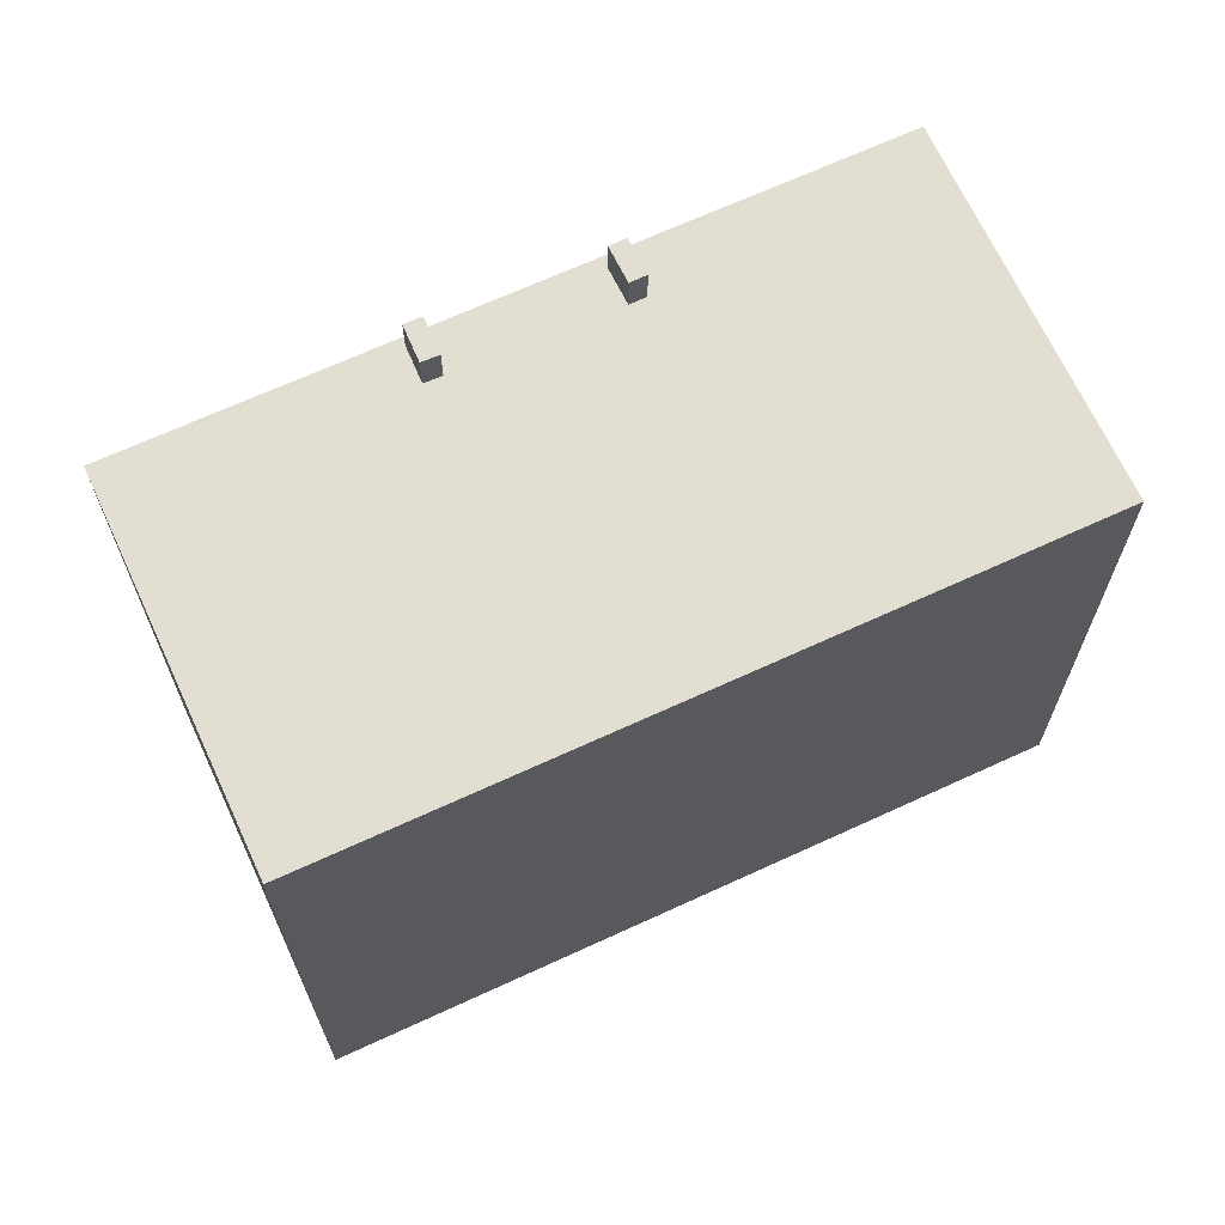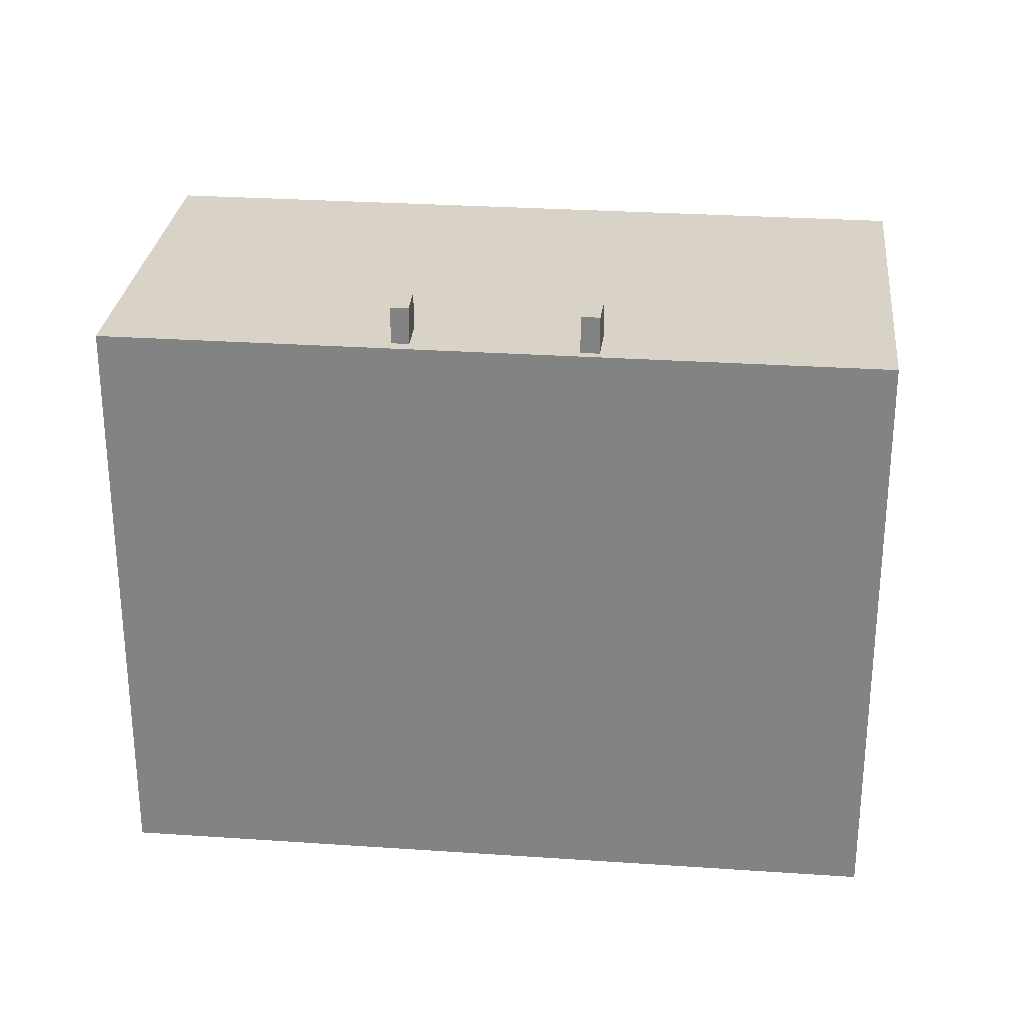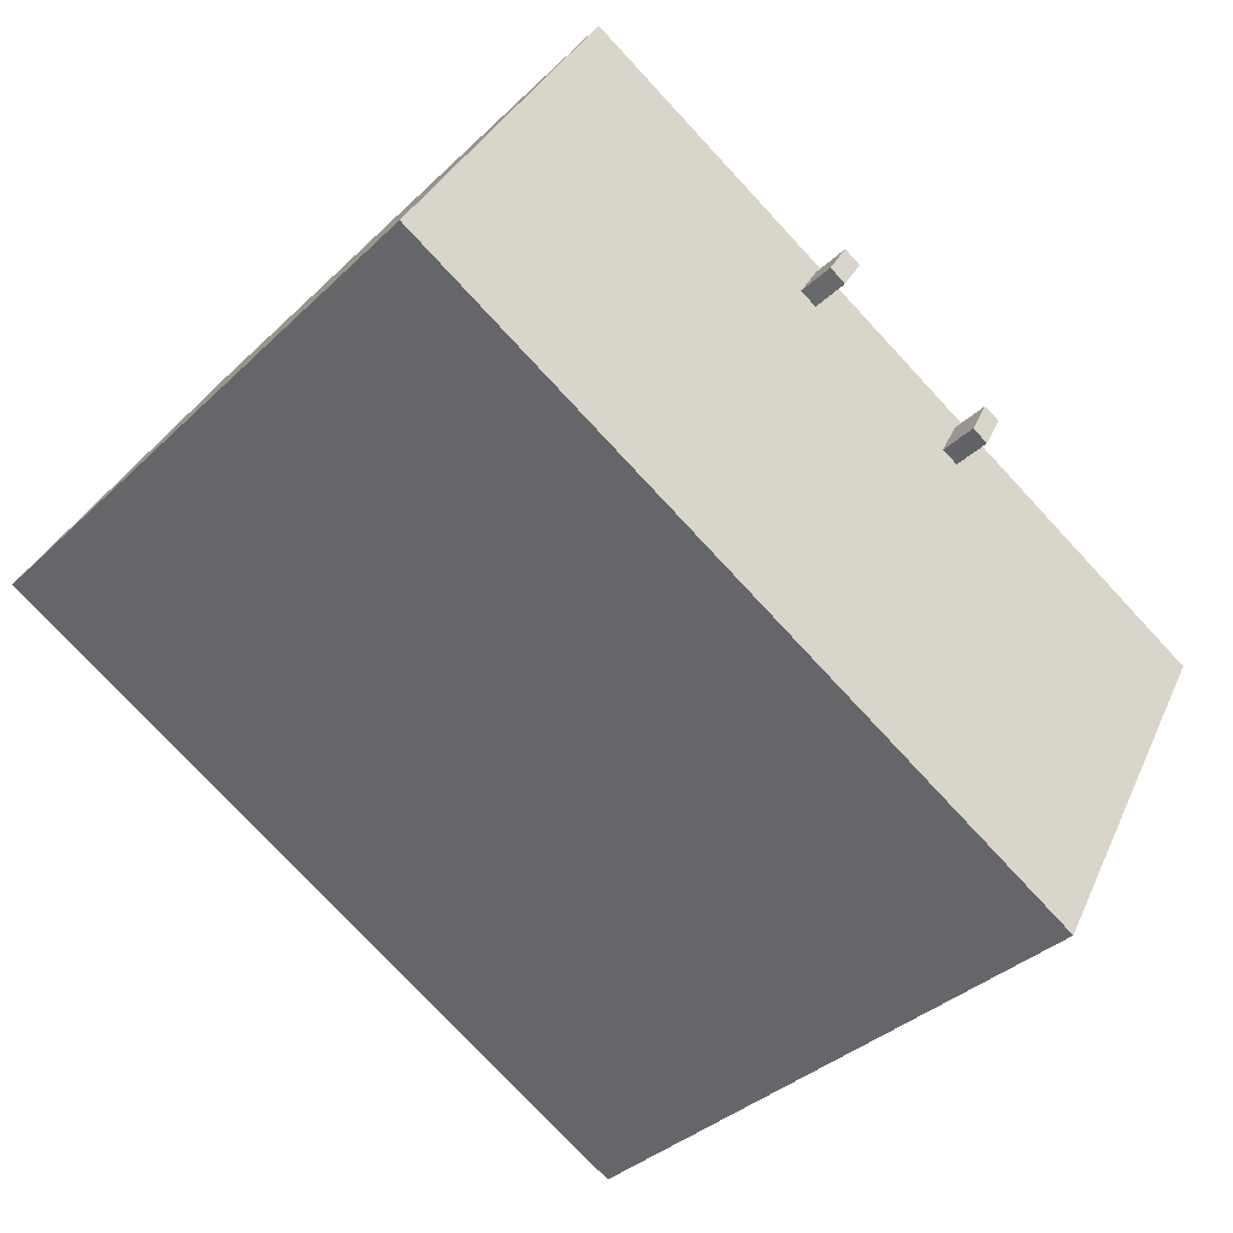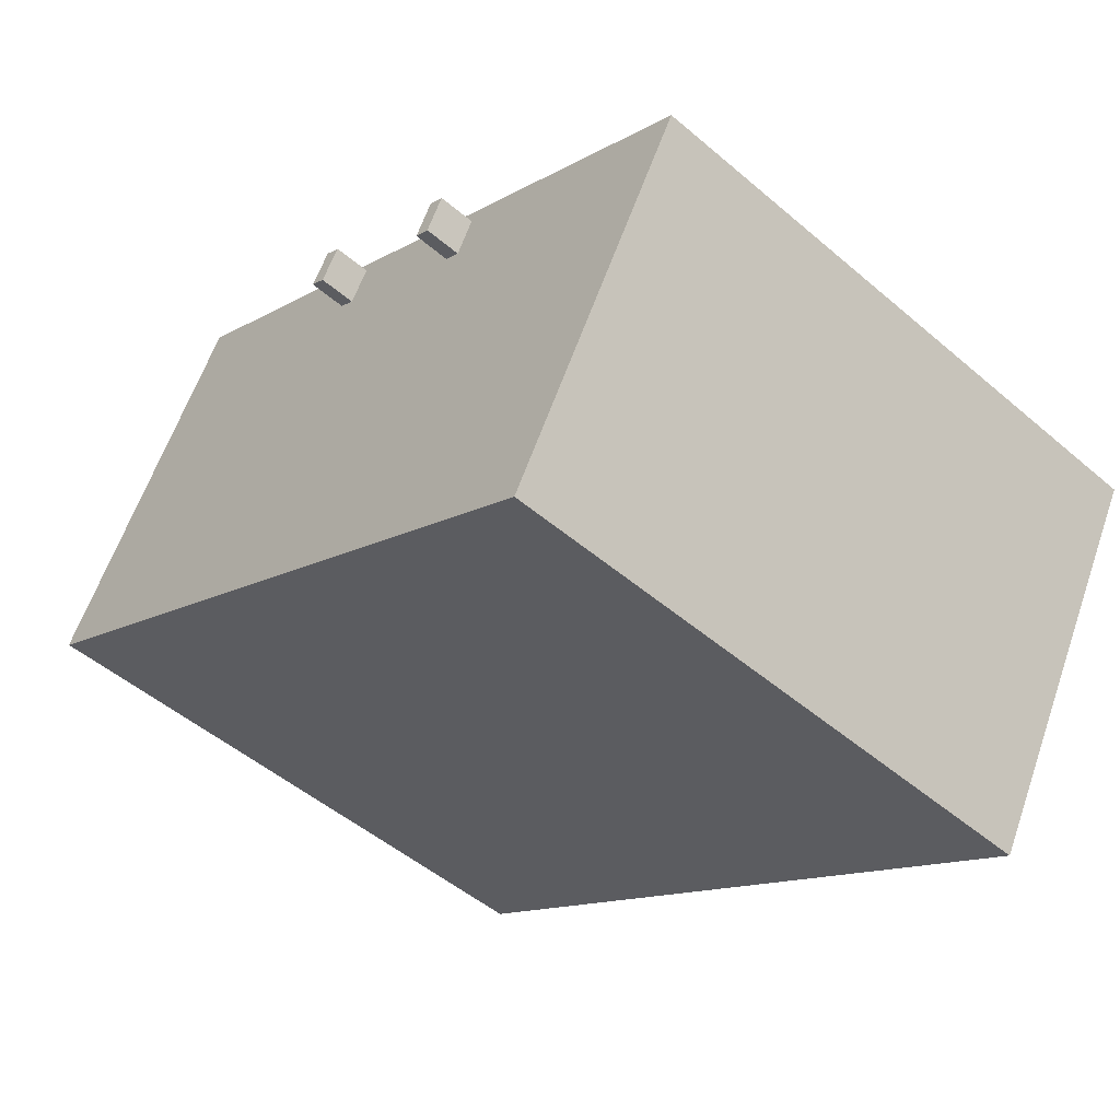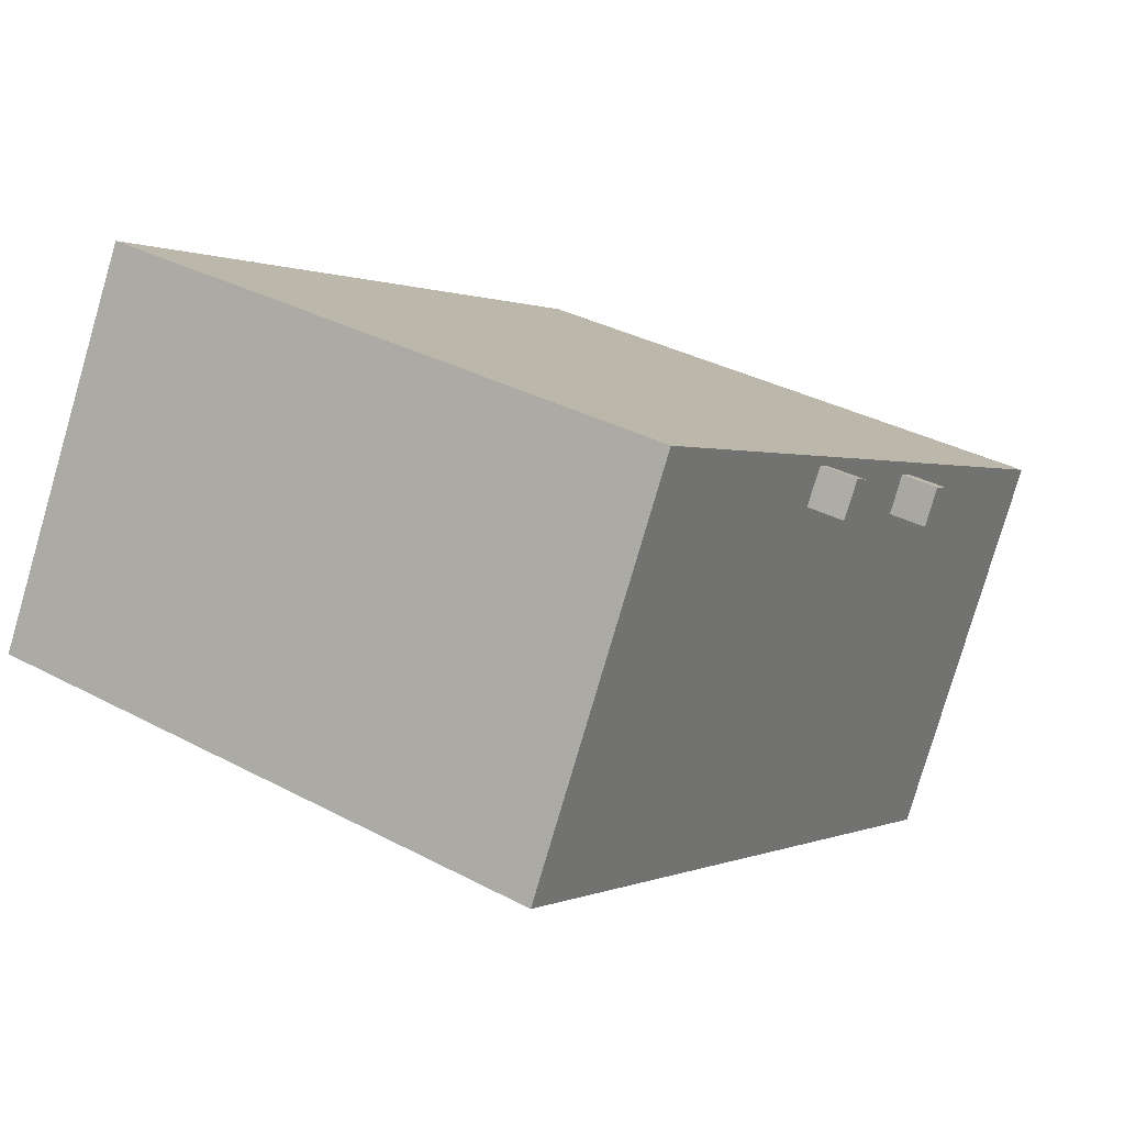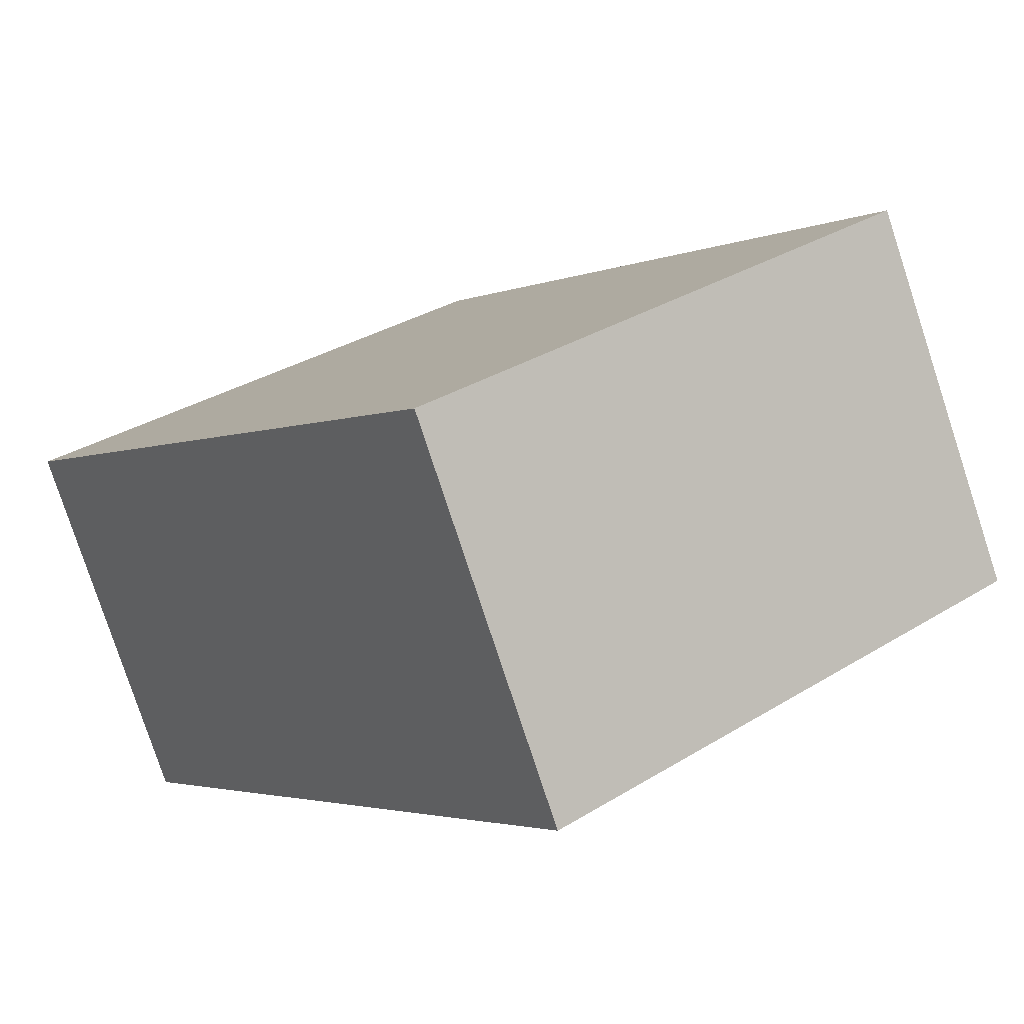
<metadata>
{"format":"obj","ext":"obj","renderer":"f3d","projection":"perspective","resolution":1024,"background":"white","views":[{"elev":67.7,"azim":126.3,"up":"+Y"},{"elev":28.2,"azim":-23.0,"up":"+Y"},{"elev":-35.8,"azim":141.1,"up":"+Z"},{"elev":-49.8,"azim":-133.2,"up":"+Z"},{"elev":34.6,"azim":125.5,"up":"+Z"},{"elev":33.1,"azim":49.7,"up":"+Z"}]}
</metadata>
<code>
v -3.831 8.023 2.927
v -3.399 8.023 2.096
v -3.782 8.023 1.898
v -4.213 8.023 2.728
v 0.003704 8.023 5.159
v 0.4717 8.023 4.36
v 0.0837 8.023 4.133
v -0.3843 8.023 4.932
v -5.859 7.124 -8.628
v 0.0837 7.124 4.133
v 0.4717 7.124 4.36
v -5.859 7.124 -8.628
v 0.4717 7.124 4.36
v 10.42 7.124 0.365
v 0.4717 7.124 4.36
v 5.861 7.125 8.626
v 10.42 7.124 0.365
v 0.1876 7.125 4.845
v 5.861 7.125 8.626
v 0.4717 7.124 4.36
v -3.399 7.124 2.096
v -0.1871 7.125 4.595
v 0.0837 7.124 4.133
v -9.672 7.124 -1.726
v -3.782 7.124 1.898
v -3.399 7.124 2.096
v -5.859 7.124 -8.628
v -3.399 7.124 2.096
v 0.0837 7.124 4.133
v -9.672 7.124 -1.726
v -3.399 7.124 2.096
v -5.859 7.124 -8.628
v -9.672 7.124 -1.726
v -3.899 7.124 2.122
v -3.782 7.124 1.898
v -3.538 7.124 2.362
v -0.1871 7.125 4.595
v -3.399 7.124 2.096
v -3.831 7.125 2.927
v -0.1871 7.125 4.595
v -3.538 7.124 2.362
v -3.831 7.125 2.927
v -0.3843 7.125 4.932
v -0.1871 7.125 4.595
v -10.42 7.125 -0.367
v -3.899 7.124 2.122
v -9.672 7.124 -1.726
v -4.213 7.125 2.728
v -0.3843 7.125 4.932
v -3.831 7.125 2.927
v -10.42 7.125 -0.367
v -4.213 7.125 2.728
v -3.899 7.124 2.122
v -10.42 7.125 -0.367
v -0.3843 7.125 4.932
v -4.213 7.125 2.728
v -10.42 7.125 -0.367
v 0.003704 7.125 5.159
v -0.3843 7.125 4.932
v -10.42 7.125 -0.367
v 5.861 7.125 8.626
v 0.003704 7.125 5.159
v 0.003704 7.125 5.159
v 5.861 7.125 8.626
v 0.1876 7.125 4.845
v -3.538 7.124 2.362
v -3.399 7.124 2.096
v -3.399 8.023 2.096
v -3.831 8.023 2.927
v -3.831 7.125 2.927
v -3.538 7.124 2.362
v -3.831 8.023 2.927
v -3.538 7.124 2.362
v -3.399 8.023 2.096
v -3.782 8.023 1.898
v -3.399 8.023 2.096
v -3.399 7.124 2.096
v -3.782 7.124 1.898
v -4.213 8.023 2.728
v -3.899 7.124 2.122
v -4.213 7.125 2.728
v -3.899 7.124 2.122
v -3.782 8.023 1.898
v -3.782 7.124 1.898
v -4.213 8.023 2.728
v -3.782 8.023 1.898
v -3.899 7.124 2.122
v -4.213 7.125 2.728
v -3.831 7.125 2.927
v -3.831 8.023 2.927
v -4.213 8.023 2.728
v 0.1876 7.125 4.845
v 0.4717 7.124 4.36
v 0.4717 8.023 4.36
v 0.003704 8.023 5.159
v 0.003704 7.125 5.159
v 0.1876 7.125 4.845
v 0.003704 8.023 5.159
v 0.1876 7.125 4.845
v 0.4717 8.023 4.36
v 0.0837 8.023 4.133
v 0.4717 8.023 4.36
v 0.4717 7.124 4.36
v 0.0837 7.124 4.133
v -0.3843 8.023 4.932
v -0.1871 7.125 4.595
v -0.3843 7.125 4.932
v -0.1871 7.125 4.595
v 0.0837 8.023 4.133
v 0.0837 7.124 4.133
v -0.3843 8.023 4.932
v 0.0837 8.023 4.133
v -0.1871 7.125 4.595
v -0.3843 7.125 4.932
v 0.003704 7.125 5.159
v 0.003704 8.023 5.159
v -0.3843 8.023 4.932
v -10.42 7.125 -0.367
v -10.05 -7.129 -1.047
v -10.42 -7.129 -0.367
v -10.05 -7.129 -1.047
v -9.672 7.124 -1.726
v -9.672 -7.129 -1.726
v -10.42 7.125 -0.367
v -9.672 7.124 -1.726
v -10.05 -7.129 -1.047
v -9.672 7.124 -1.726
v -7.766 -7.129 -5.177
v -9.672 -7.129 -1.726
v -7.766 -7.129 -5.177
v -5.859 7.124 -8.628
v -5.859 -7.129 -8.628
v -9.672 7.124 -1.726
v -5.859 7.124 -8.628
v -7.766 -7.129 -5.177
v -10.42 -7.129 -0.367
v 5.861 -7.129 8.626
v 5.861 7.125 8.626
v -10.42 7.125 -0.367
v 5.861 -7.129 8.626
v 10.42 -7.129 0.365
v 10.42 7.124 0.365
v 5.861 7.125 8.626
v -5.859 7.124 -8.628
v 10.42 7.124 0.365
v 10.42 -7.129 0.365
v -5.859 -7.129 -8.628
v -9.672 -7.129 -1.726
v -7.766 -7.129 -5.177
v -5.859 -7.129 -8.628
v 10.42 -7.129 0.365
v 5.861 -7.129 8.626
v -10.42 -7.129 -0.367
v -10.05 -7.129 -1.047
g CDNNDG01_0000110
f 4 1 3
f 3 1 2
f 5 7 8
f 5 6 7
f 9 10 11
f 12 13 14
f 15 16 17
f 18 19 20
f 21 22 23
f 24 25 26
f 27 28 29
f 30 31 32
f 33 34 35
f 36 37 38
f 39 40 41
f 42 43 44
f 45 46 47
f 48 49 50
f 51 52 53
f 54 55 56
f 57 58 59
f 60 61 62
f 63 64 65
f 66 67 68
f 69 70 71
f 72 73 74
f 76 77 78
f 75 76 78
f 79 80 81
f 82 83 84
f 85 86 87
f 88 90 91
f 90 88 89
f 92 93 94
f 95 96 97
f 98 99 100
f 102 103 101
f 101 103 104
f 105 106 107
f 108 109 110
f 111 112 113
f 115 116 117
f 117 114 115
f 118 119 120
f 121 122 123
f 124 125 126
f 127 128 129
f 130 131 132
f 133 134 135
f 136 138 139
f 138 136 137
f 140 142 143
f 140 141 142
f 144 146 147
f 144 145 146
f 152 153 154
f 148 152 154
f 149 151 152
f 152 148 149
f 151 149 150

</code>
